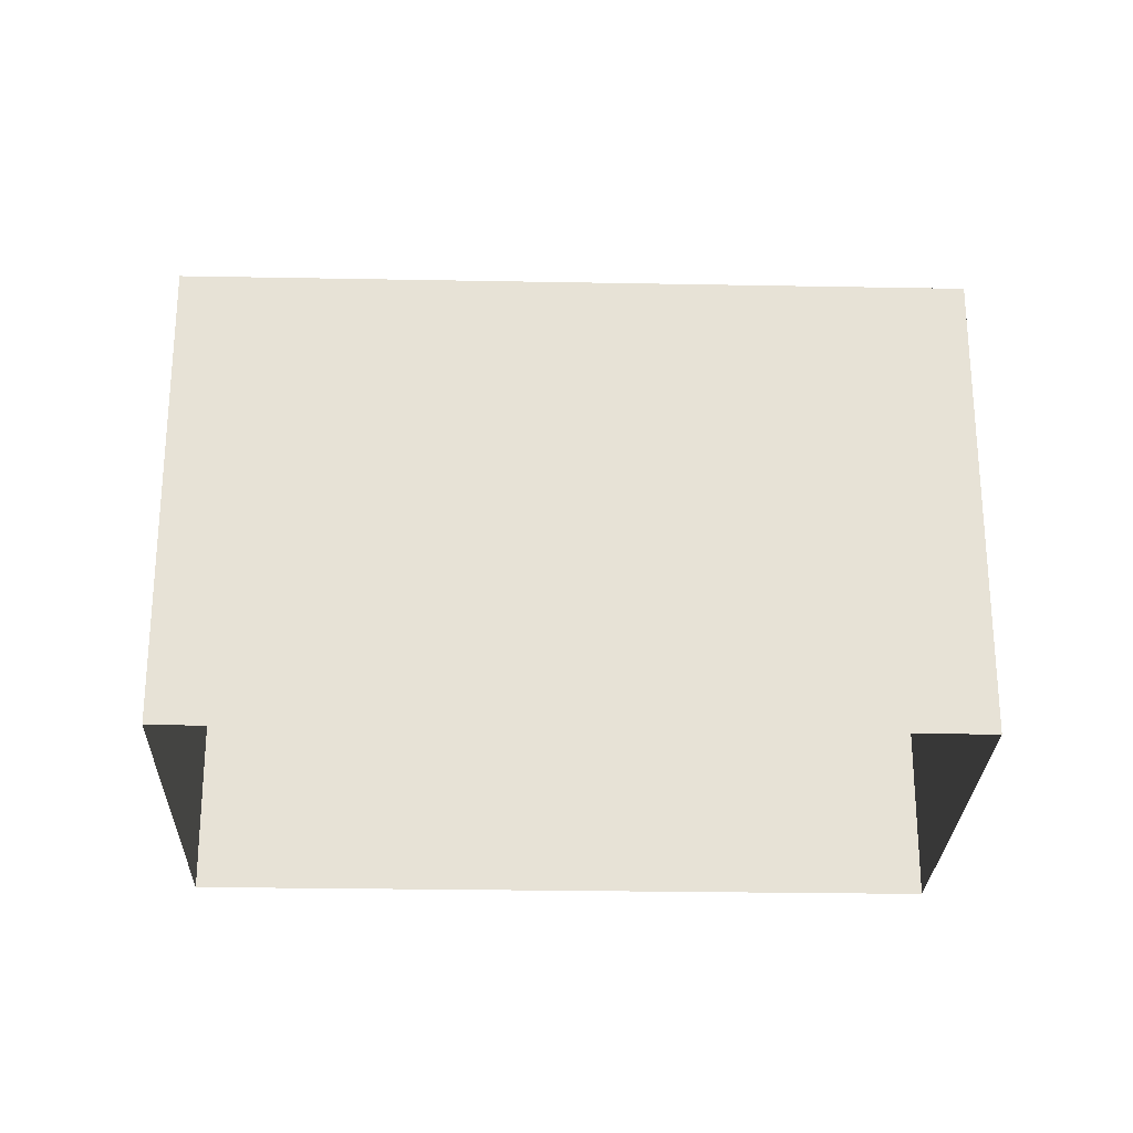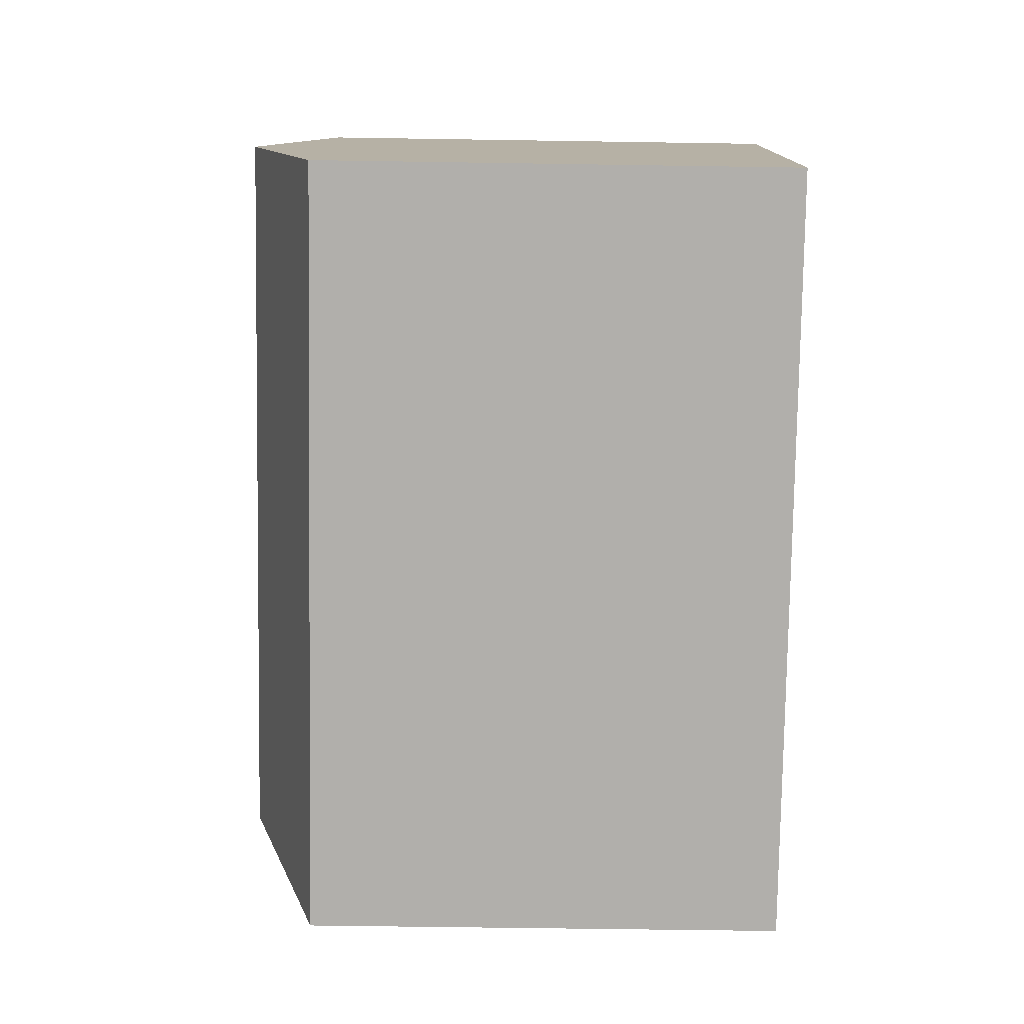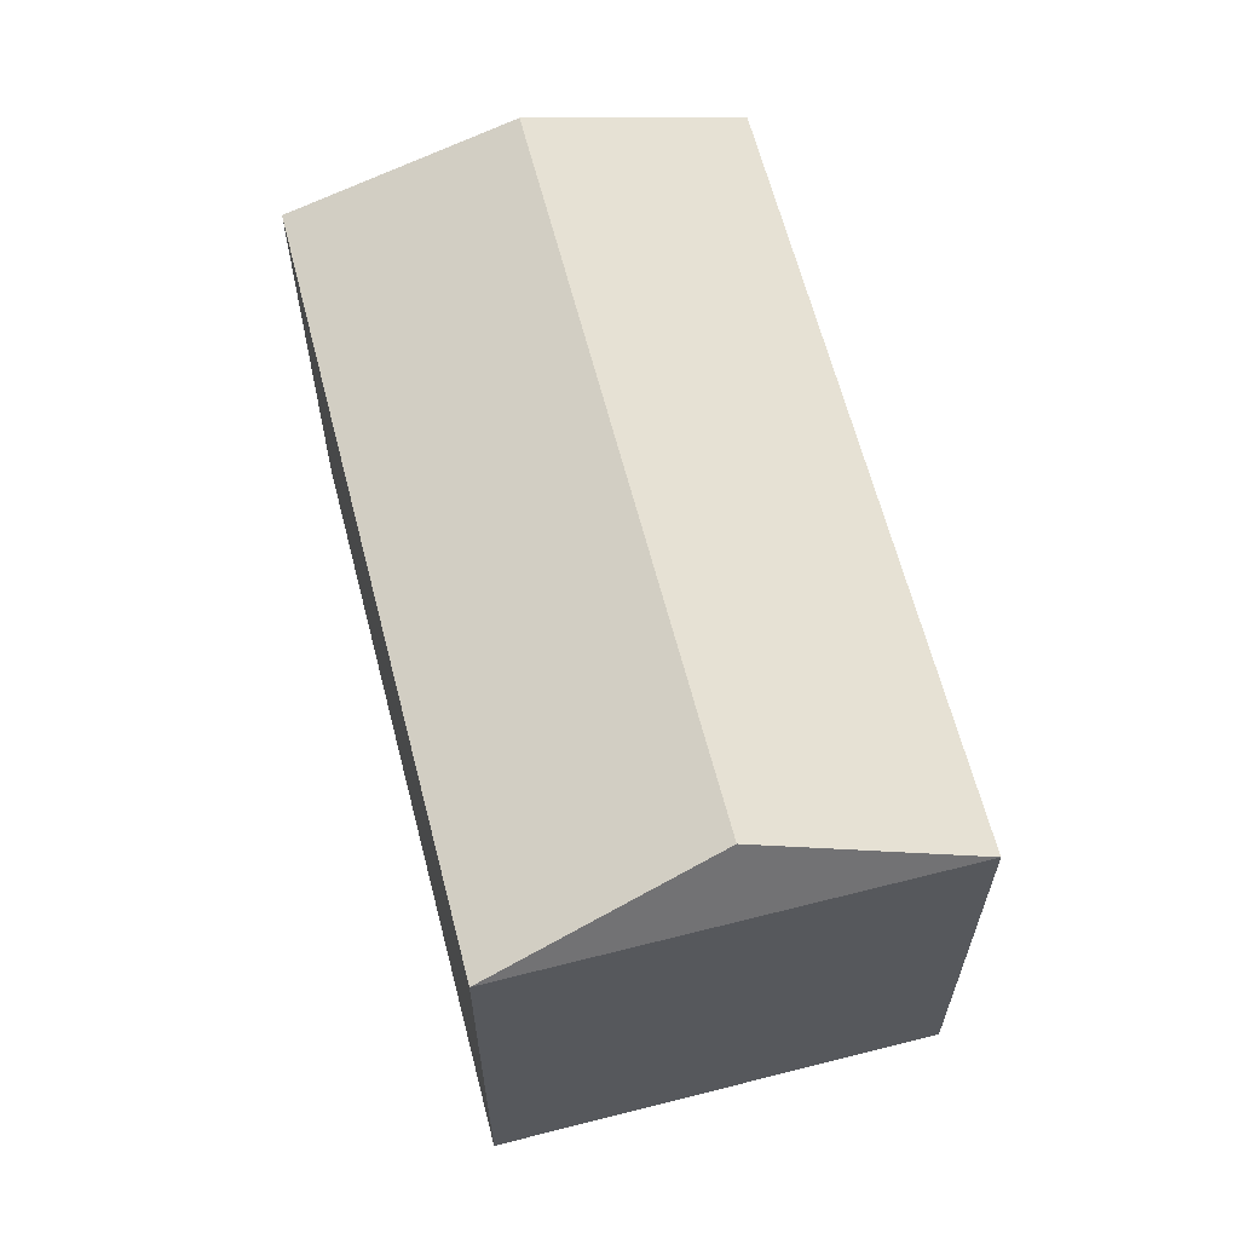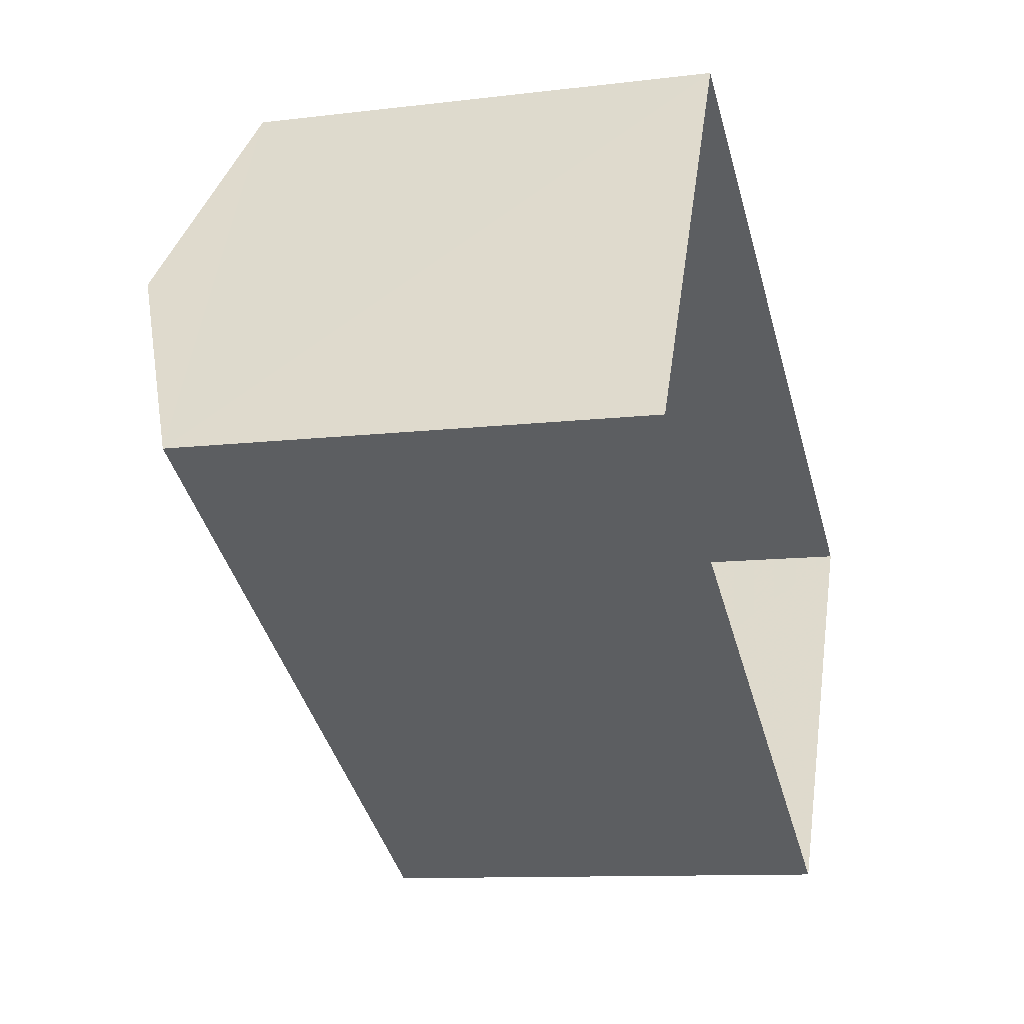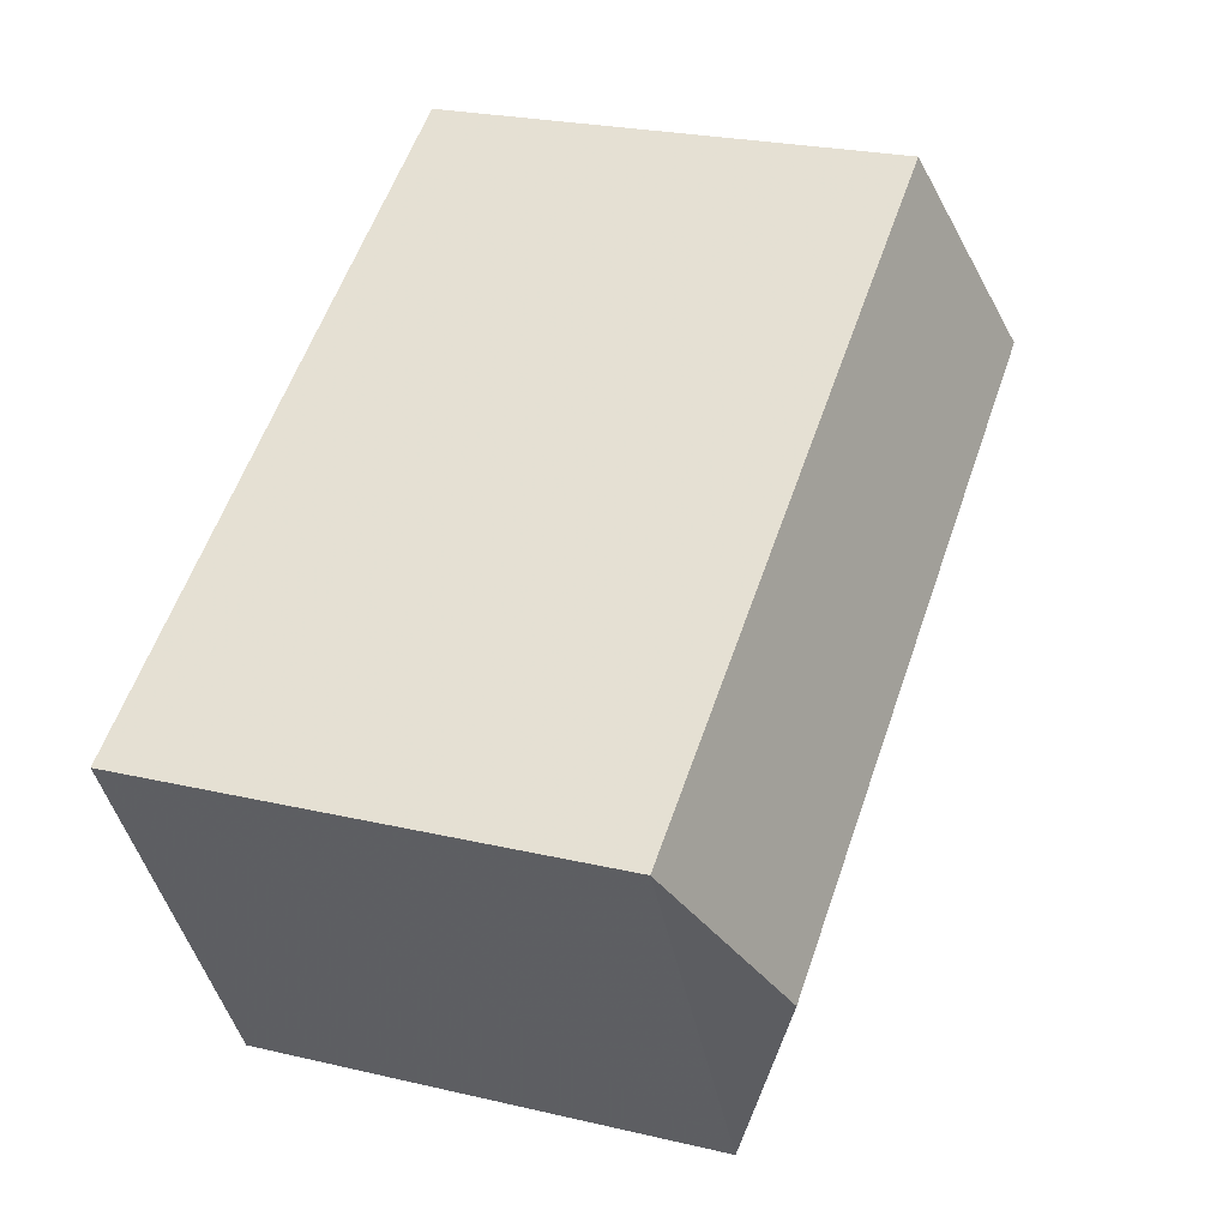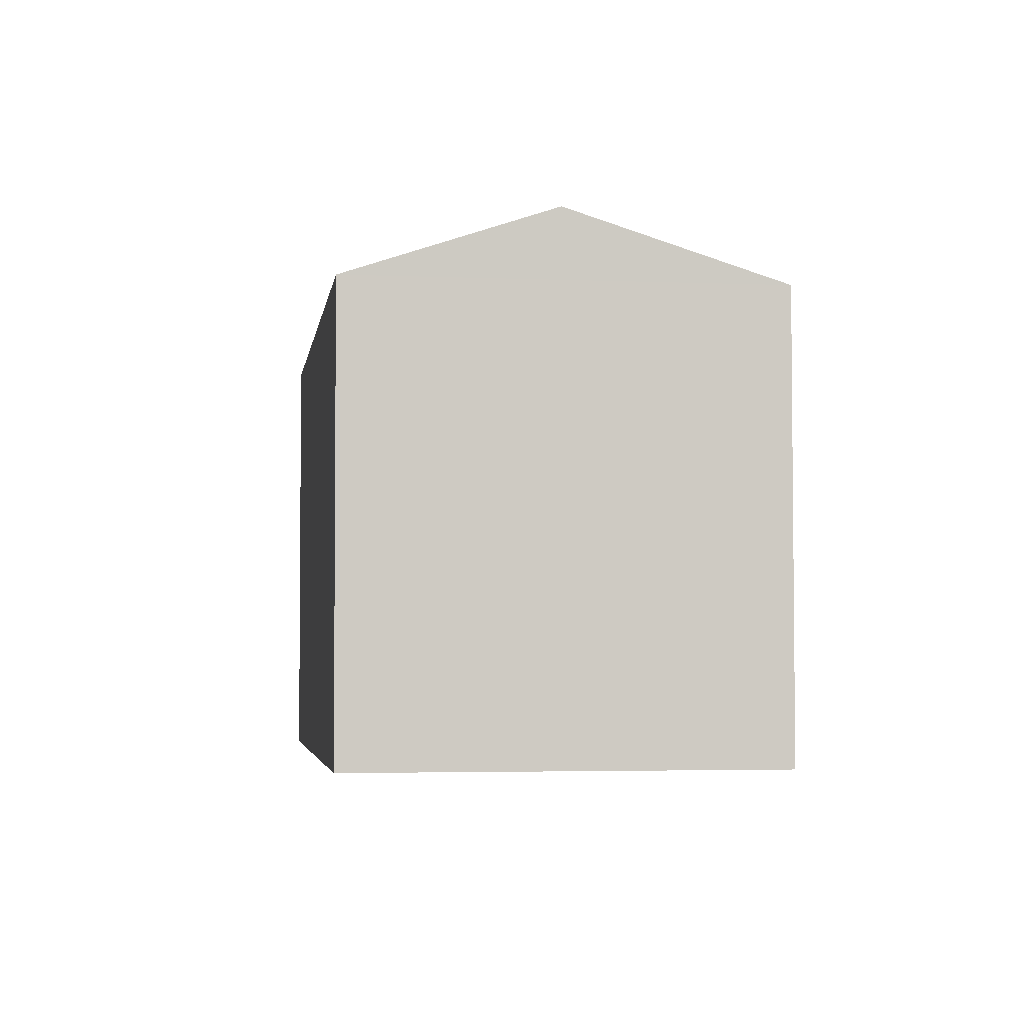
<metadata>
{"format":"obj","ext":"obj","renderer":"f3d","projection":"perspective","resolution":1024,"background":"white","views":[{"elev":-26.2,"azim":-152.8,"up":"+Z"},{"elev":-49.2,"azim":89.0,"up":"+Y"},{"elev":63.6,"azim":-75.5,"up":"+Z"},{"elev":-10.6,"azim":106.9,"up":"+Y"},{"elev":24.3,"azim":-68.8,"up":"+Y"},{"elev":-3.7,"azim":111.0,"up":"+Z"}]}
</metadata>
<code>
v -8972 -3.627e+04 16.77
v -8982 -3.627e+04 16.78
v -8974 -3.627e+04 16.77
v -8980 -3.628e+04 16.77
v -8982 -3.627e+04 22.4
v -8973 -3.627e+04 23.25
v -8974 -3.627e+04 22.4
v -8981 -3.627e+04 23.25
v -8972 -3.627e+04 22.39
v -8980 -3.628e+04 22.4
f 1 2 3
f 1 4 2
f 5 6 7
f 8 6 5
f 6 8 9
f 9 8 10
f 8 5 10
f 6 9 7
f 9 1 3
f 7 9 3
f 9 4 1
f 9 10 4
f 10 2 4
f 10 5 2
f 7 3 2
f 5 7 2

</code>
